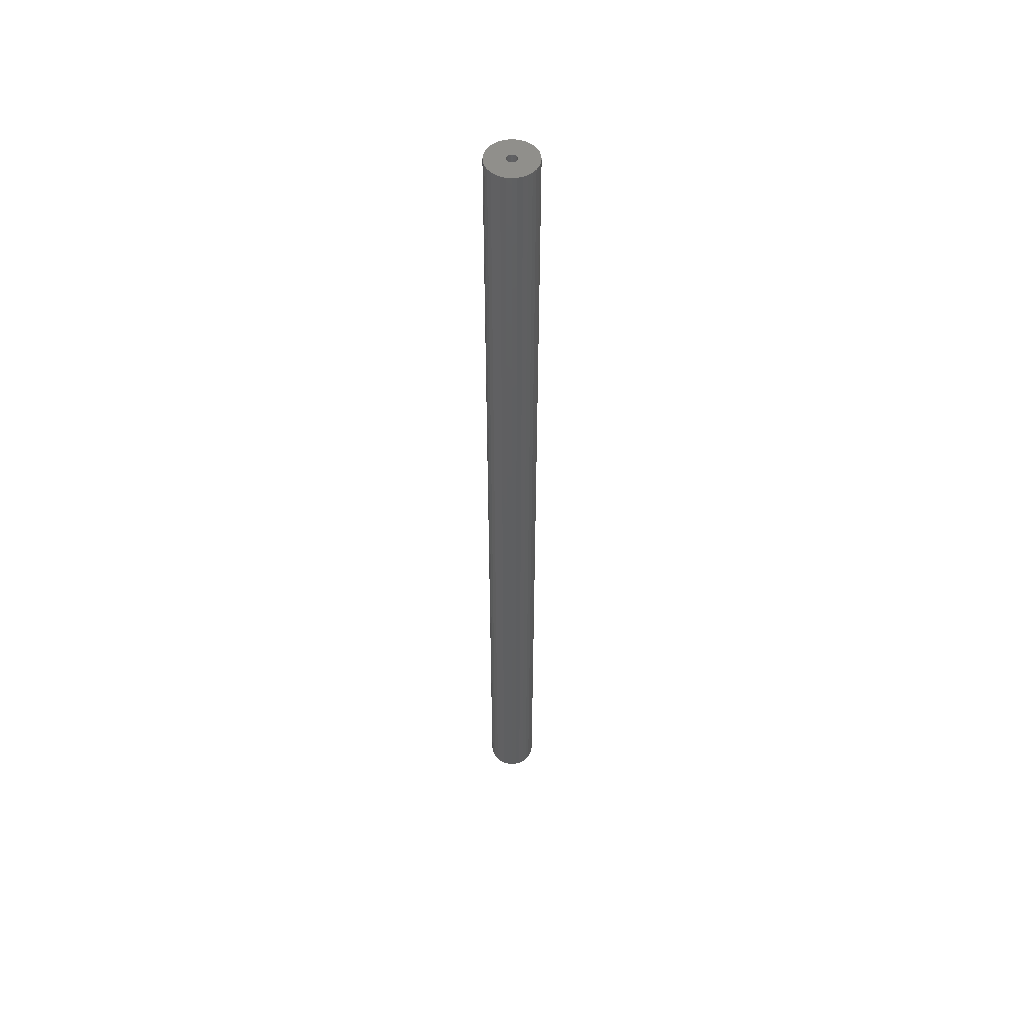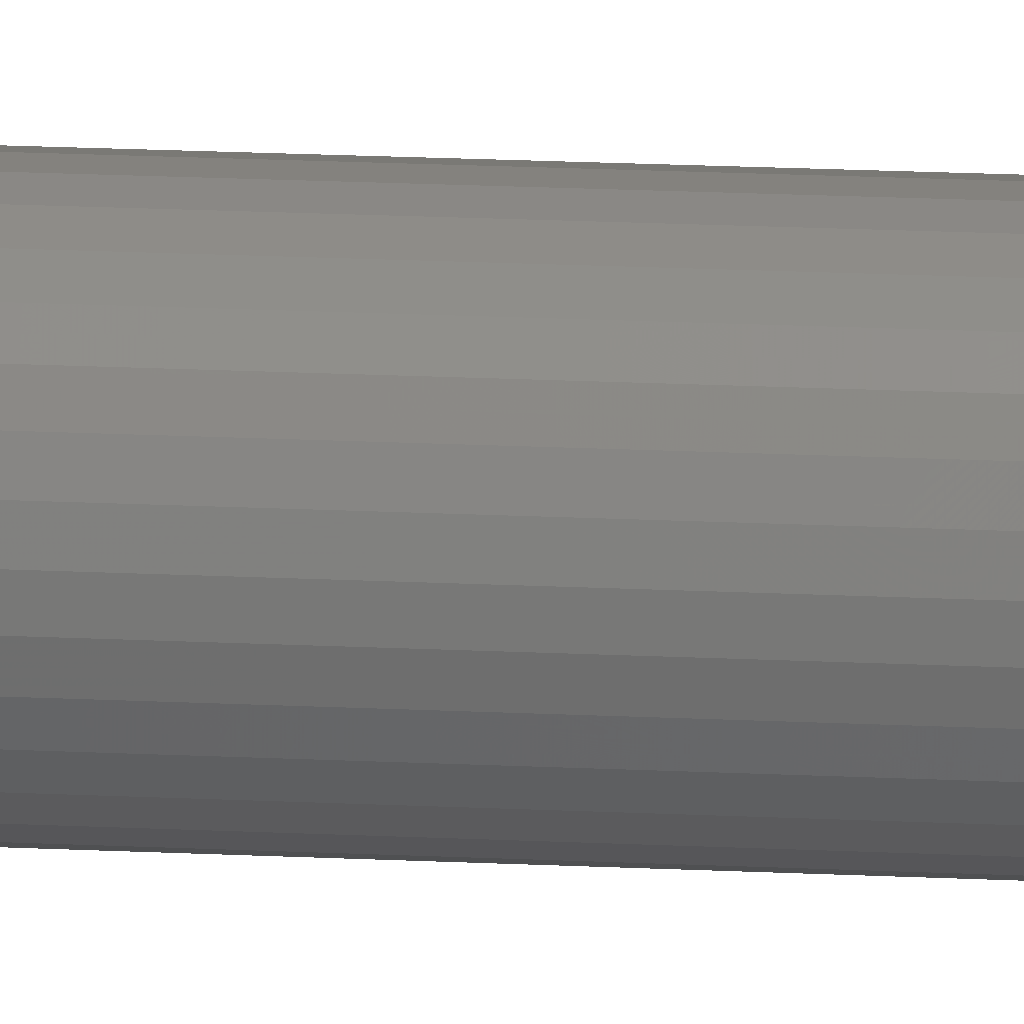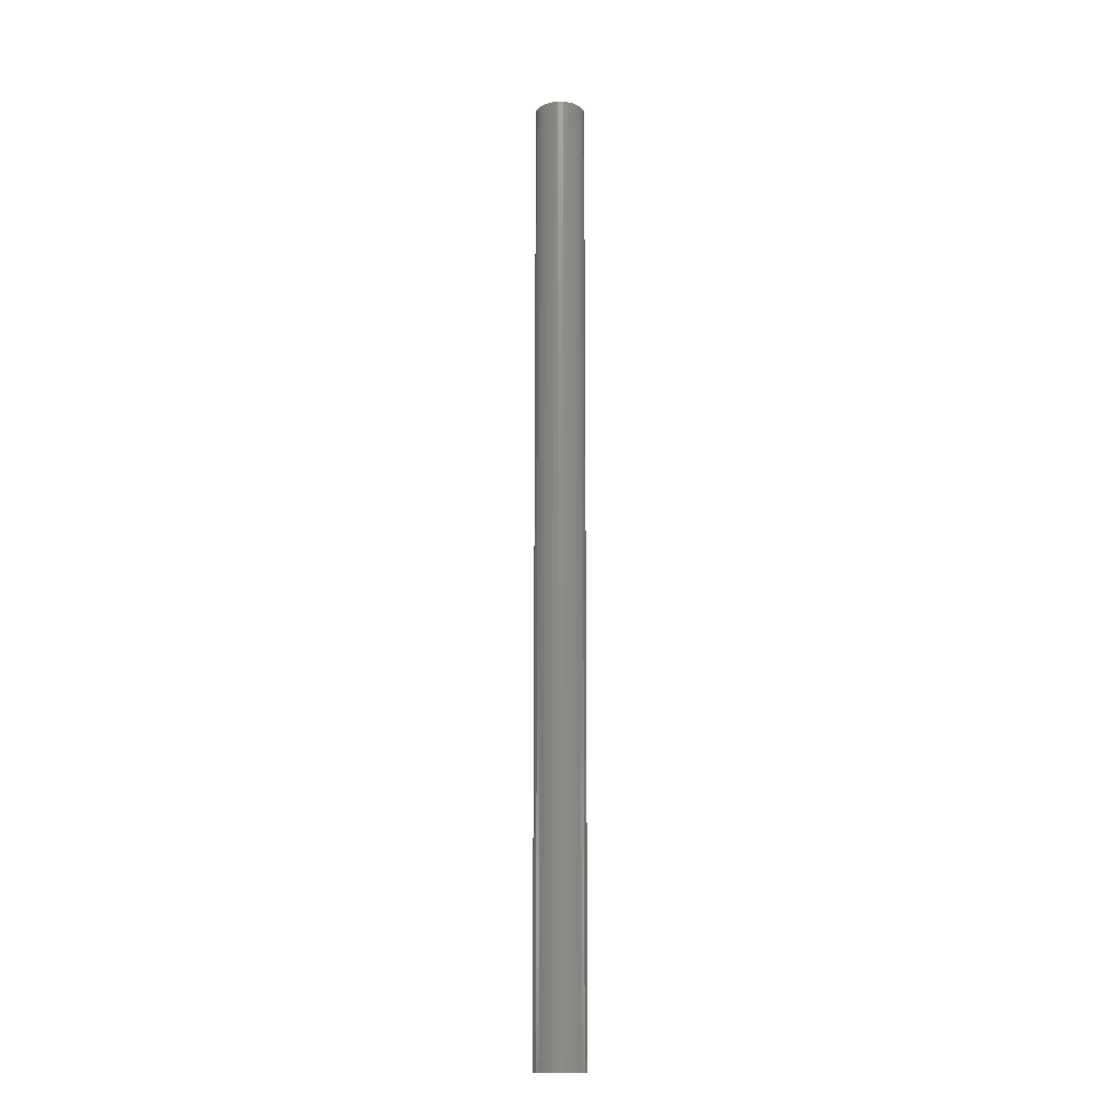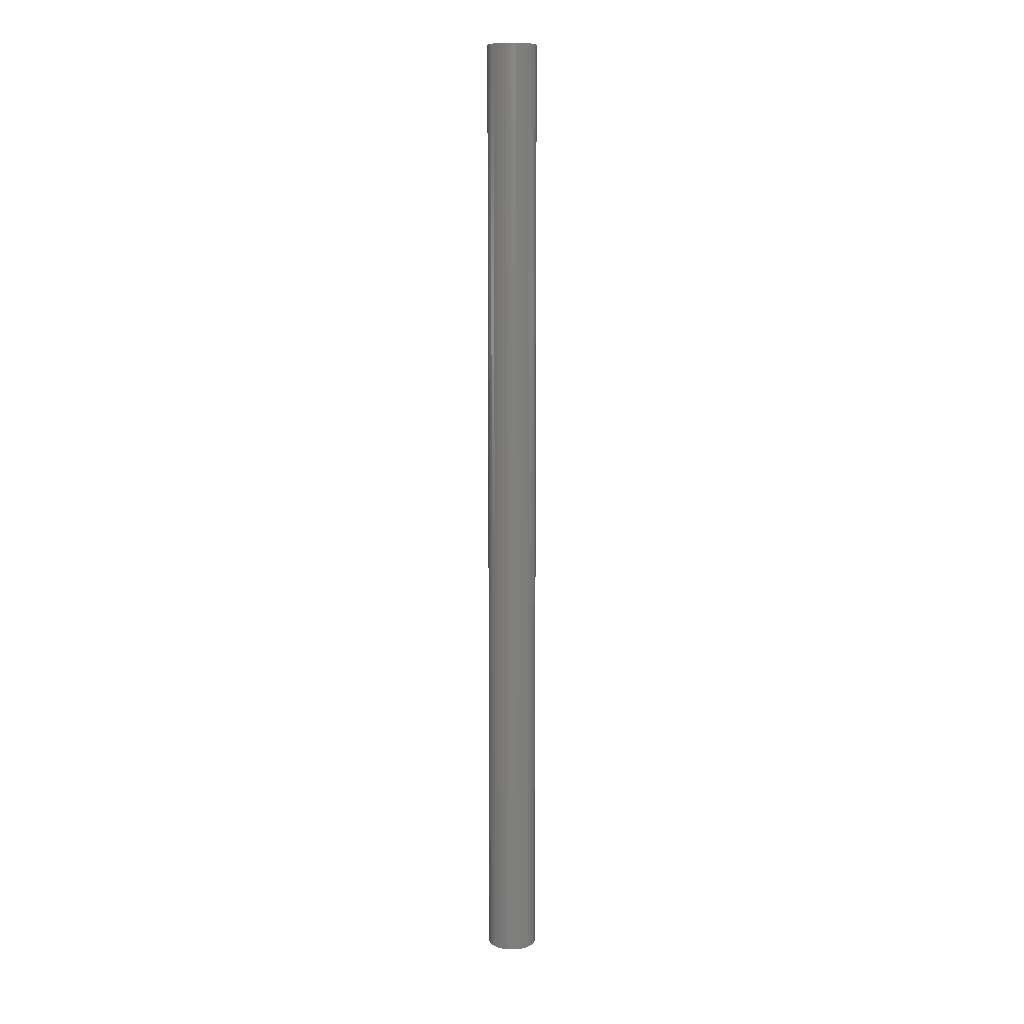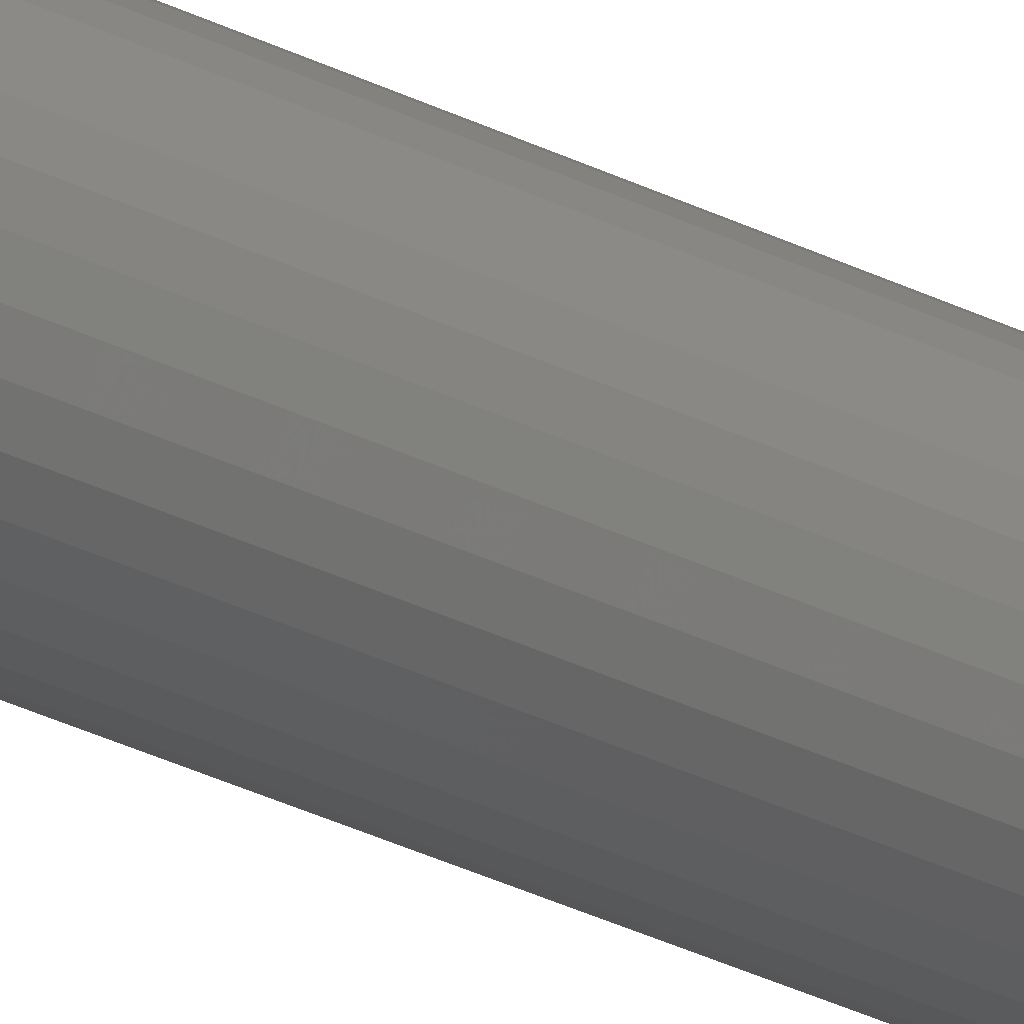
<metadata>
{"format":"stl","ext":"stl","renderer":"f3d","projection":"perspective","resolution":1024,"background":"white","views":[{"elev":51.5,"azim":0.9,"up":"+Z"},{"elev":11.7,"azim":-81.4,"up":"+Y"},{"elev":-15.6,"azim":4.6,"up":"+Z"},{"elev":9.7,"azim":-133.3,"up":"+Z"},{"elev":-30.9,"azim":-126.0,"up":"+Y"}]}
</metadata>
<code>
# stl→obj: 92 verts, 180 faces
v -0.003618 0.01957 0.75
v -0.007437 0.0192 0.75
v -0.01111 0.01808 0.75
v -0.007566 2.236e-18 0.75
v -0.02281 -0.003818 0.75
v -0.007175 -0.001713 0.75
v -0.00608 -0.003086 0.75
v -0.0217 -0.00749 0.75
v -0.004497 -0.003848 0.75
v -0.00274 -0.003848 0.75
v 0.01446 0.00749 0.75
v -0.00274 0.003848 0.75
v -0.001157 0.003086 0.75
v 0.01558 0.003818 0.75
v -6.196e-05 0.001713 0.75
v 0.0003289 0 0.75
v 0.01558 -0.003818 0.75
v -6.196e-05 -0.001713 0.75
v -0.001157 -0.003086 0.75
v 0.01446 -0.00749 0.75
v 0.003872 -0.01808 0.75
v -0.003618 -0.01957 0.75
v 0.0002 -0.0192 0.75
v 0.01595 0 0.75
v -0.02319 2.397e-18 0.75
v -0.007175 0.001713 0.75
v -0.02281 0.003818 0.75
v -0.00608 0.003086 0.75
v -0.004497 0.003848 0.75
v -0.01449 0.01627 0.75
v -0.01746 0.01384 0.75
v -0.01989 0.01087 0.75
v -0.0217 0.00749 0.75
v -0.01989 -0.01087 0.75
v -0.01746 -0.01384 0.75
v -0.01449 -0.01627 0.75
v -0.01111 -0.01808 0.75
v -0.007437 -0.0192 0.75
v 0.01266 0.01087 0.75
v 0.01022 0.01384 0.75
v 0.007255 0.01627 0.75
v 0.003872 0.01808 0.75
v 0.0002 0.0192 0.75
v 0.007255 -0.01627 0.75
v 0.01022 -0.01384 0.75
v 0.01266 -0.01087 0.75
v -0.00274 -0.003848 0.01562
v -0.001157 -0.003086 0.01562
v -6.196e-05 -0.001713 0.01562
v 0.0003289 -4.473e-18 0.01562
v -0.004497 -0.003848 0.01562
v -0.00608 -0.003086 0.01562
v -0.007175 -0.001713 0.01562
v -0.007566 2.236e-18 0.01562
v -0.004497 0.003848 0.01562
v -0.00608 0.003086 0.01562
v -0.007175 0.001713 0.01562
v -0.00274 0.003848 0.01562
v -0.001157 0.003086 0.01562
v -6.196e-05 0.001713 0.01562
v -0.01111 0.01808 0
v -0.007437 0.0192 0
v -0.003618 0.01957 0
v 0.0002 0.0192 0
v 0.003872 0.01808 0
v -0.01449 0.01627 0
v 0.007255 0.01627 0
v -0.01746 0.01384 0
v 0.01022 0.01384 0
v -0.01989 0.01087 0
v 0.01266 0.01087 0
v -0.0217 0.00749 0
v 0.01446 0.00749 0
v -0.02281 0.003818 0
v 0.01558 0.003818 0
v 0.01446 -0.00749 0
v -0.0217 -0.00749 0
v 0.01558 -0.003818 0
v -0.01989 -0.01087 0
v 0.01266 -0.01087 0
v -0.01746 -0.01384 0
v 0.01022 -0.01384 0
v -0.01449 -0.01627 0
v 0.007255 -0.01627 0
v -0.01111 -0.01808 0
v 0.003872 -0.01808 0
v -0.007437 -0.0192 0
v -0.003618 -0.01957 0
v 0.0002 -0.0192 0
v -0.02281 -0.003818 0
v -0.02319 2.397e-18 0
v 0.01595 0 0
f 1 2 3
f 4 5 6
f 6 5 7
f 5 8 7
f 9 7 8
f 10 9 8
f 11 12 13
f 11 13 14
f 13 15 14
f 16 14 15
f 17 18 19
f 17 19 20
f 21 22 23
f 24 14 16
f 24 16 18
f 24 18 17
f 25 5 4
f 25 4 26
f 25 26 27
f 28 29 1
f 28 1 3
f 28 3 30
f 28 30 31
f 28 31 32
f 28 32 33
f 28 33 27
f 28 27 26
f 22 10 8
f 22 8 34
f 22 34 35
f 22 35 36
f 22 36 37
f 22 37 38
f 29 12 11
f 29 11 39
f 29 39 40
f 29 40 41
f 29 41 42
f 29 42 43
f 29 43 1
f 10 22 21
f 10 21 44
f 10 44 45
f 10 45 46
f 10 46 20
f 10 20 19
f 47 19 48
f 48 19 18
f 48 18 49
f 49 18 16
f 49 16 50
f 19 47 10
f 10 47 51
f 10 51 9
f 9 51 52
f 9 52 7
f 7 52 53
f 7 53 6
f 6 53 54
f 6 54 4
f 55 28 56
f 56 28 26
f 56 26 57
f 57 26 4
f 57 4 54
f 28 55 29
f 29 55 58
f 29 58 12
f 12 58 59
f 12 59 13
f 13 59 60
f 13 60 15
f 15 60 50
f 15 50 16
f 50 60 54
f 50 54 53
f 50 53 49
f 57 54 60
f 57 60 59
f 57 59 58
f 57 58 55
f 57 55 56
f 49 53 52
f 49 52 51
f 49 51 47
f 49 47 48
f 61 62 63
f 61 63 64
f 65 61 64
f 66 61 65
f 67 66 65
f 68 66 67
f 69 68 67
f 70 68 69
f 71 70 69
f 72 70 71
f 73 72 71
f 74 72 73
f 75 74 73
f 76 77 78
f 79 77 76
f 80 79 76
f 81 79 80
f 82 81 80
f 83 81 82
f 84 83 82
f 85 83 84
f 86 85 84
f 87 85 86
f 88 87 86
f 89 88 86
f 77 90 78
f 78 90 91
f 78 91 92
f 92 91 74
f 92 74 75
f 92 24 78
f 78 24 17
f 78 17 76
f 76 17 20
f 76 20 80
f 80 20 46
f 80 46 82
f 82 46 45
f 82 45 84
f 84 45 44
f 84 44 86
f 86 44 21
f 86 21 89
f 89 21 23
f 89 23 88
f 88 23 22
f 88 22 87
f 87 22 38
f 87 38 85
f 85 38 37
f 85 37 83
f 83 37 36
f 83 36 81
f 81 36 35
f 81 35 79
f 79 35 34
f 79 34 77
f 77 34 8
f 77 8 90
f 90 8 5
f 90 5 91
f 91 5 25
f 91 25 74
f 74 25 27
f 74 27 72
f 72 27 33
f 72 33 70
f 70 33 32
f 70 32 68
f 68 32 31
f 68 31 66
f 66 31 30
f 66 30 61
f 61 30 3
f 61 3 62
f 62 3 2
f 62 2 63
f 63 2 1
f 63 1 64
f 64 1 43
f 64 43 65
f 65 43 42
f 65 42 67
f 67 42 41
f 67 41 69
f 69 41 40
f 69 40 71
f 71 40 39
f 71 39 73
f 73 39 11
f 73 11 75
f 75 11 14
f 75 14 92
f 92 14 24

</code>
